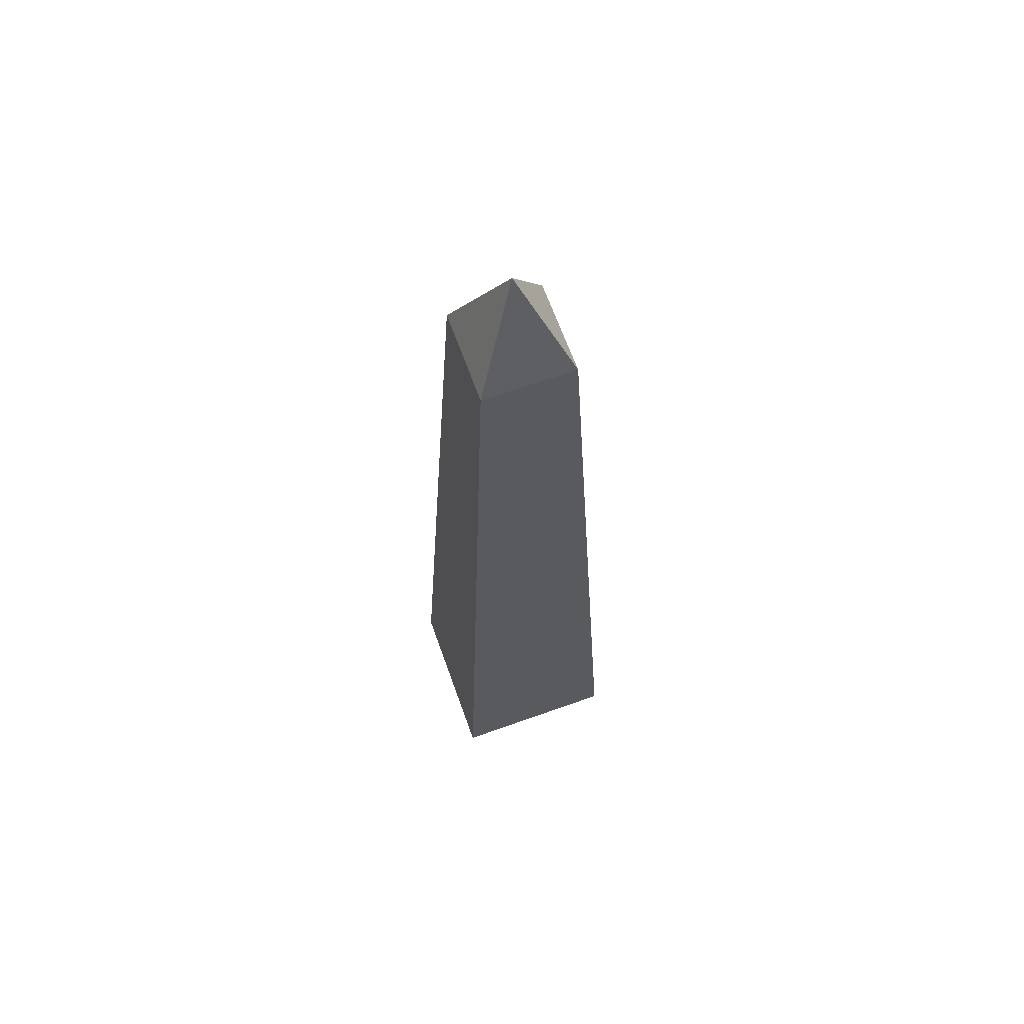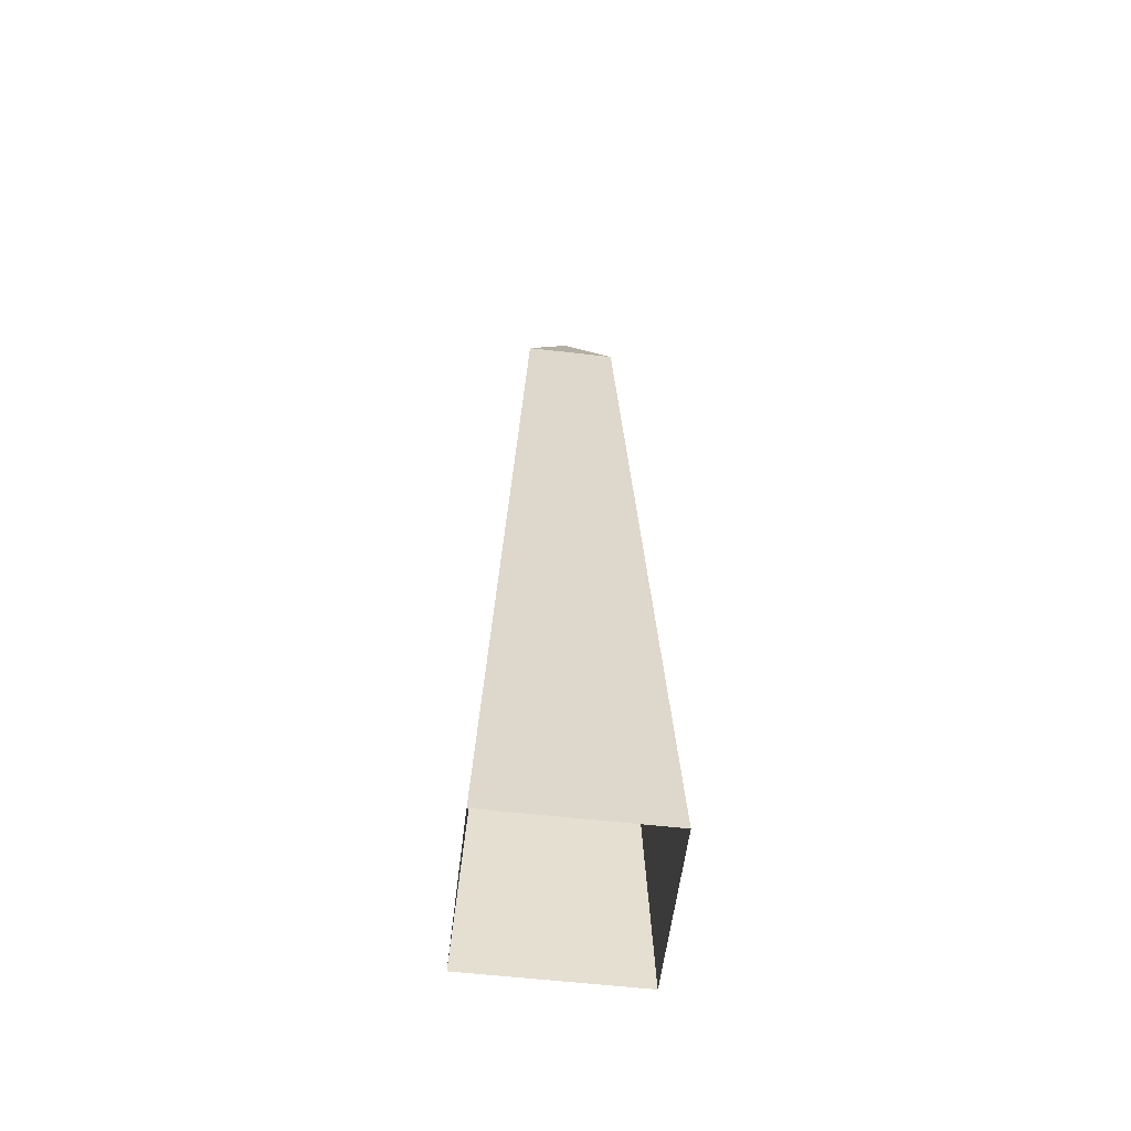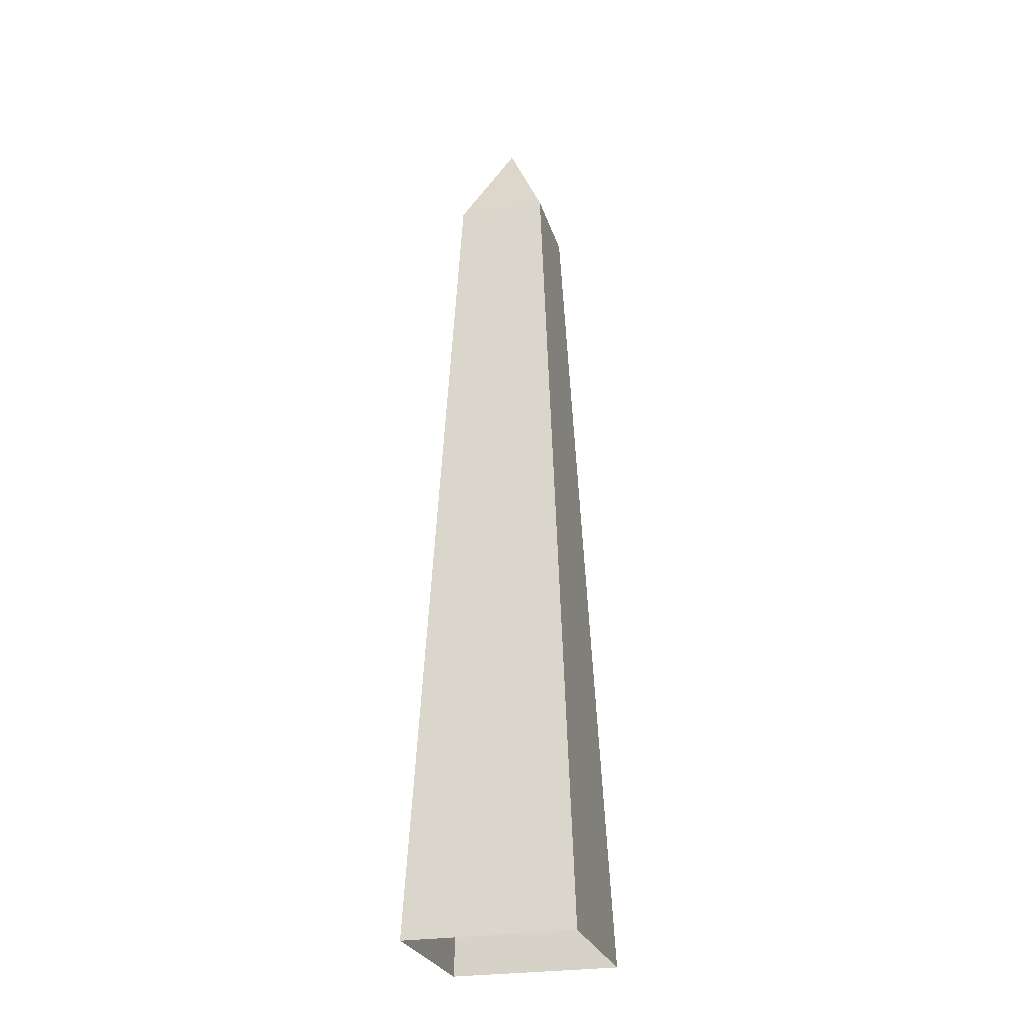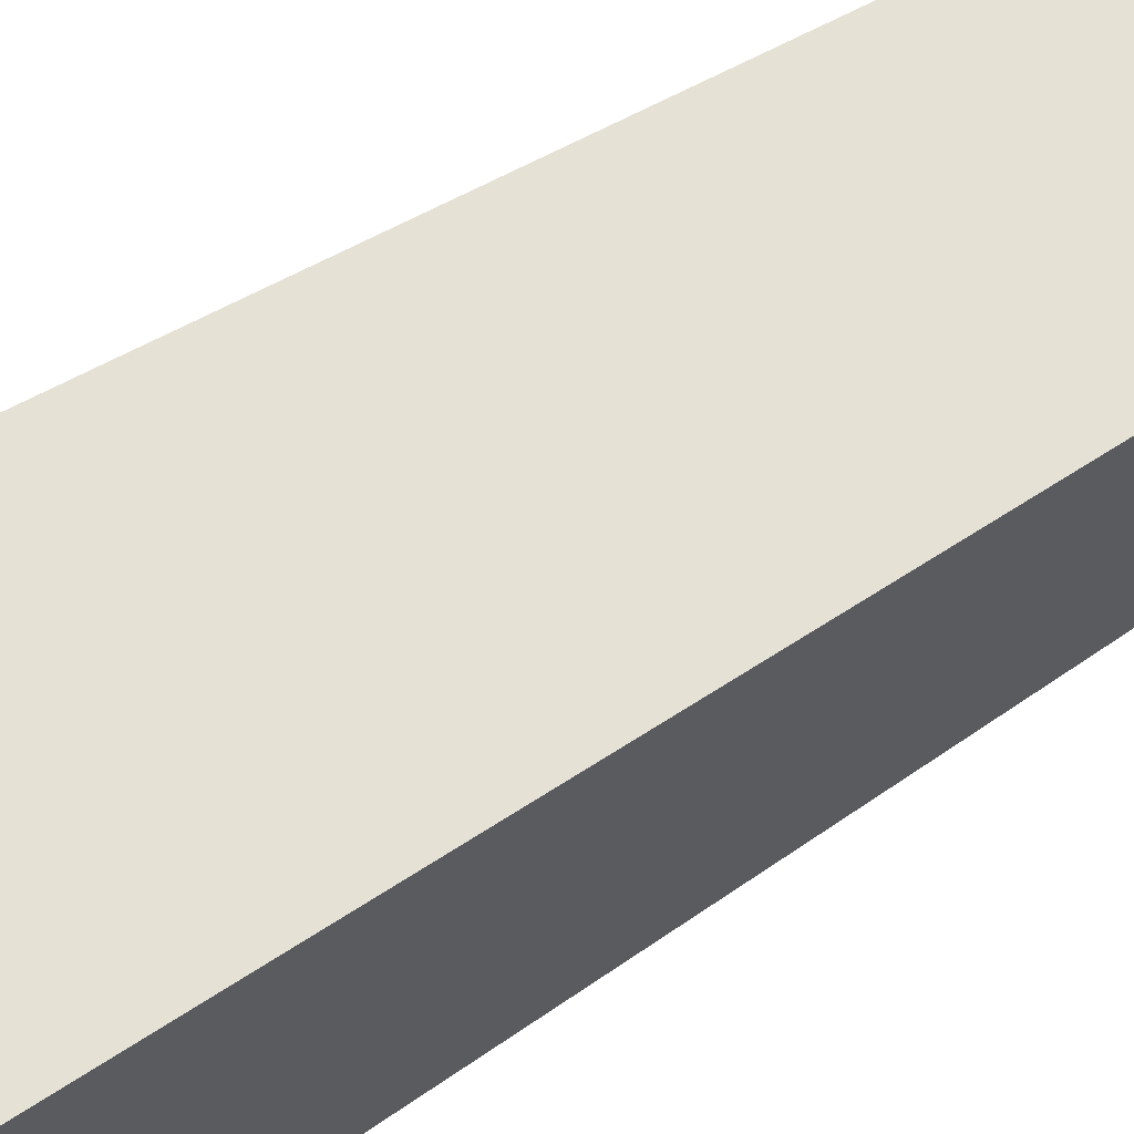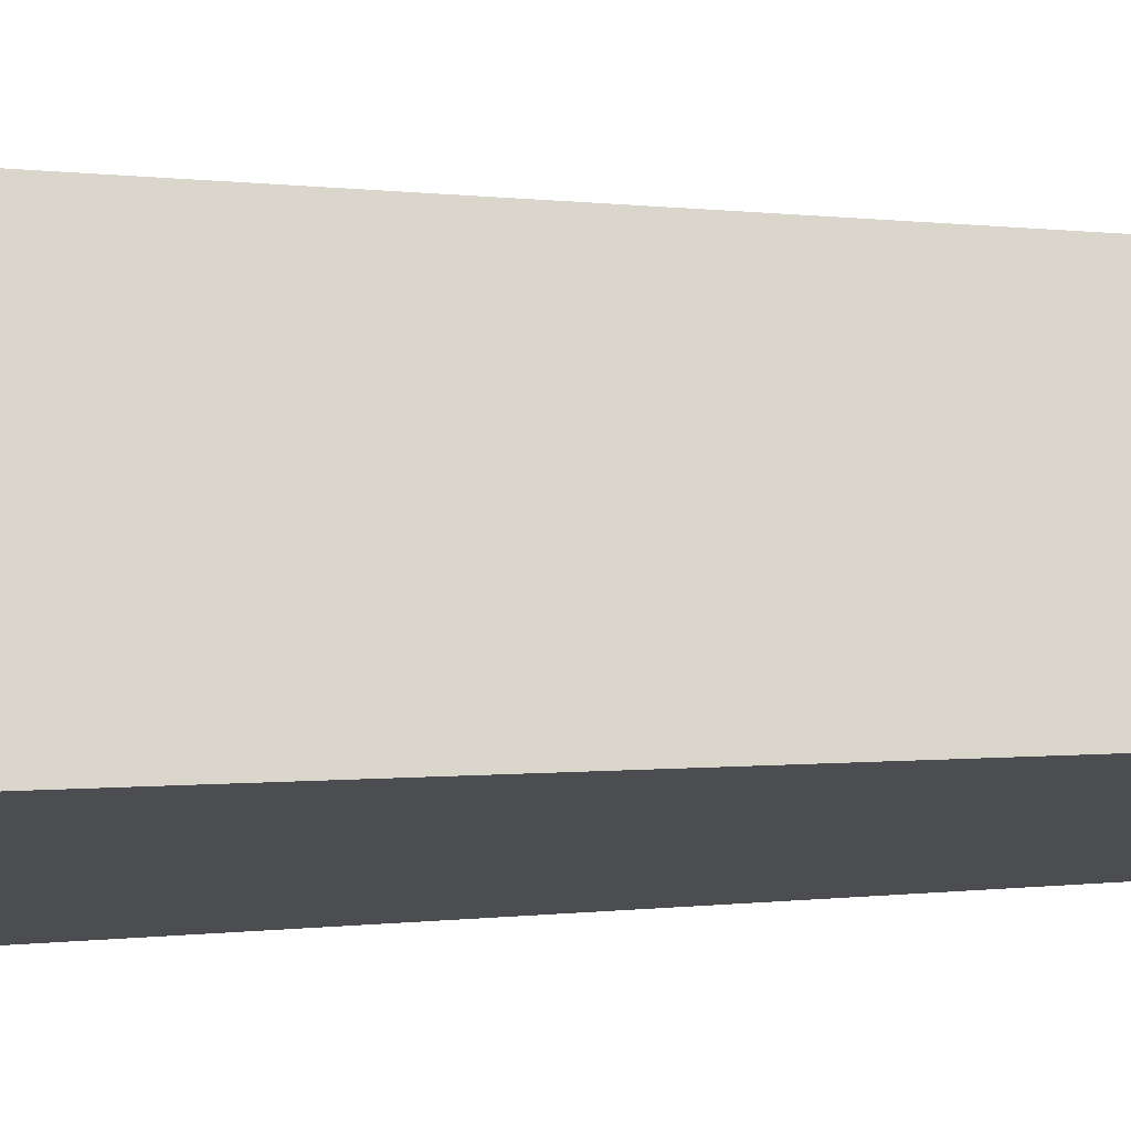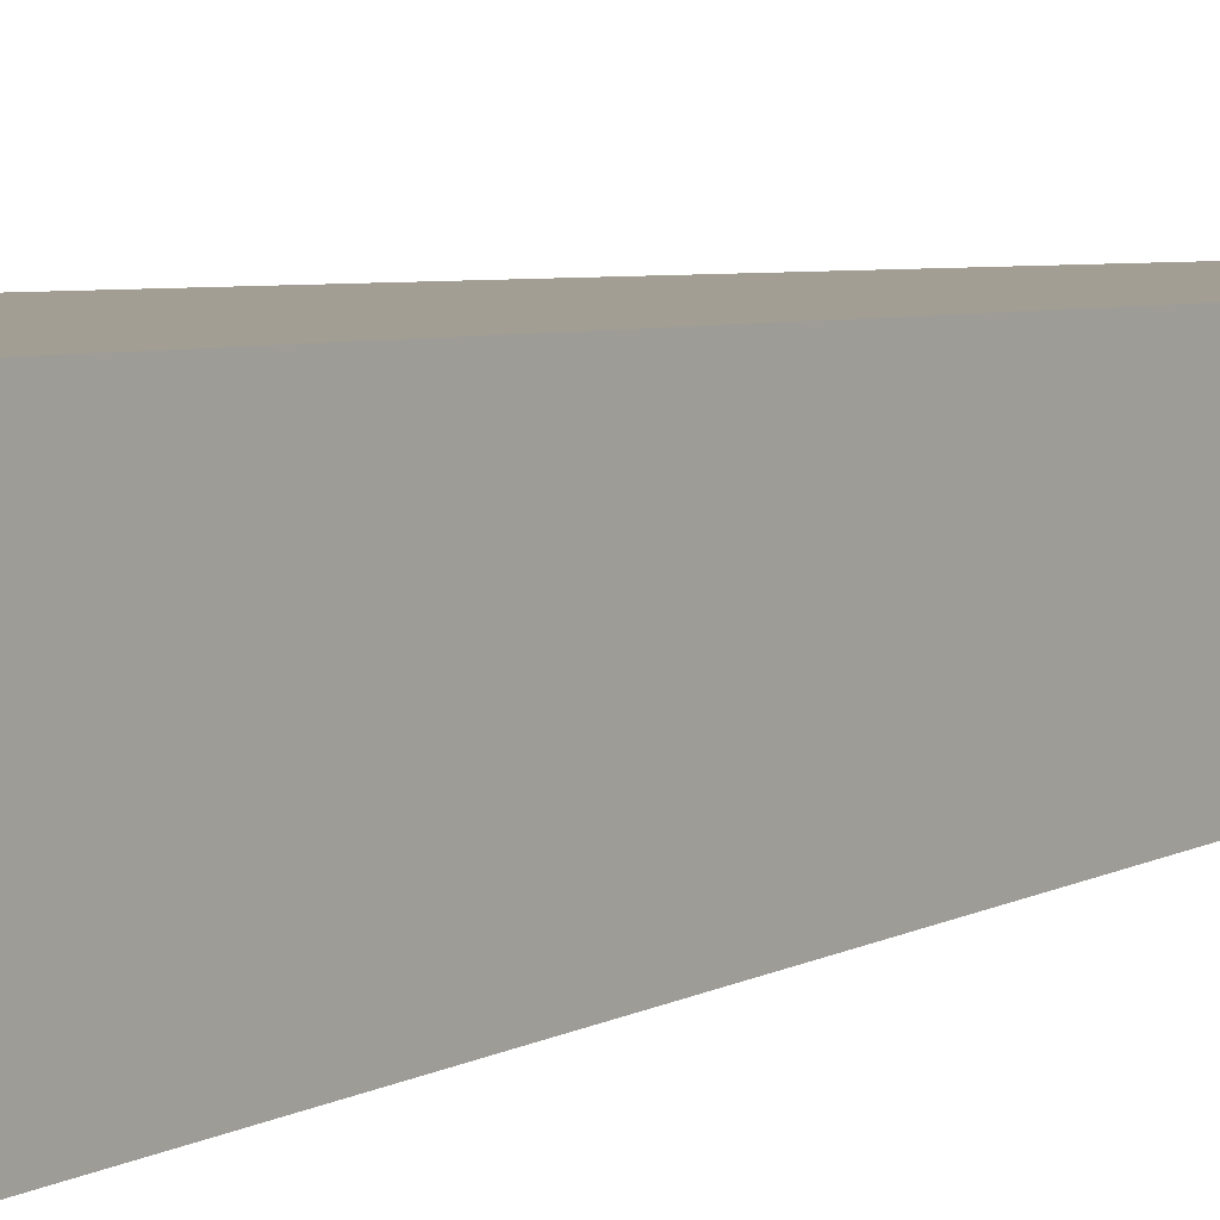
<metadata>
{"format":"obj","ext":"obj","renderer":"f3d","projection":"perspective","resolution":1024,"background":"white","views":[{"elev":65.7,"azim":70.3,"up":"+Y"},{"elev":-56.7,"azim":-96.9,"up":"+Y"},{"elev":-26.2,"azim":105.3,"up":"+Y"},{"elev":66.6,"azim":58.5,"up":"+Z"},{"elev":-15.8,"azim":90.1,"up":"+Z"},{"elev":7.0,"azim":39.8,"up":"+Z"}]}
</metadata>
<code>
g default
v 11.63 -11 2.504
v 16.61 -11 2.504
v 14.12 16.72 0.02674
v 11.63 -11 -2.451
v 16.61 -11 -2.451
v 15.47 13.59 1.361
v 12.78 13.59 1.361
v 12.78 13.59 -1.307
v 15.47 13.59 -1.307
g pCube2
f 1 2 6 7
f 8 9 5 4
f 2 5 9 6
f 4 1 7 8
f 7 6 3
f 8 7 3
f 3 9 8
f 6 9 3

</code>
